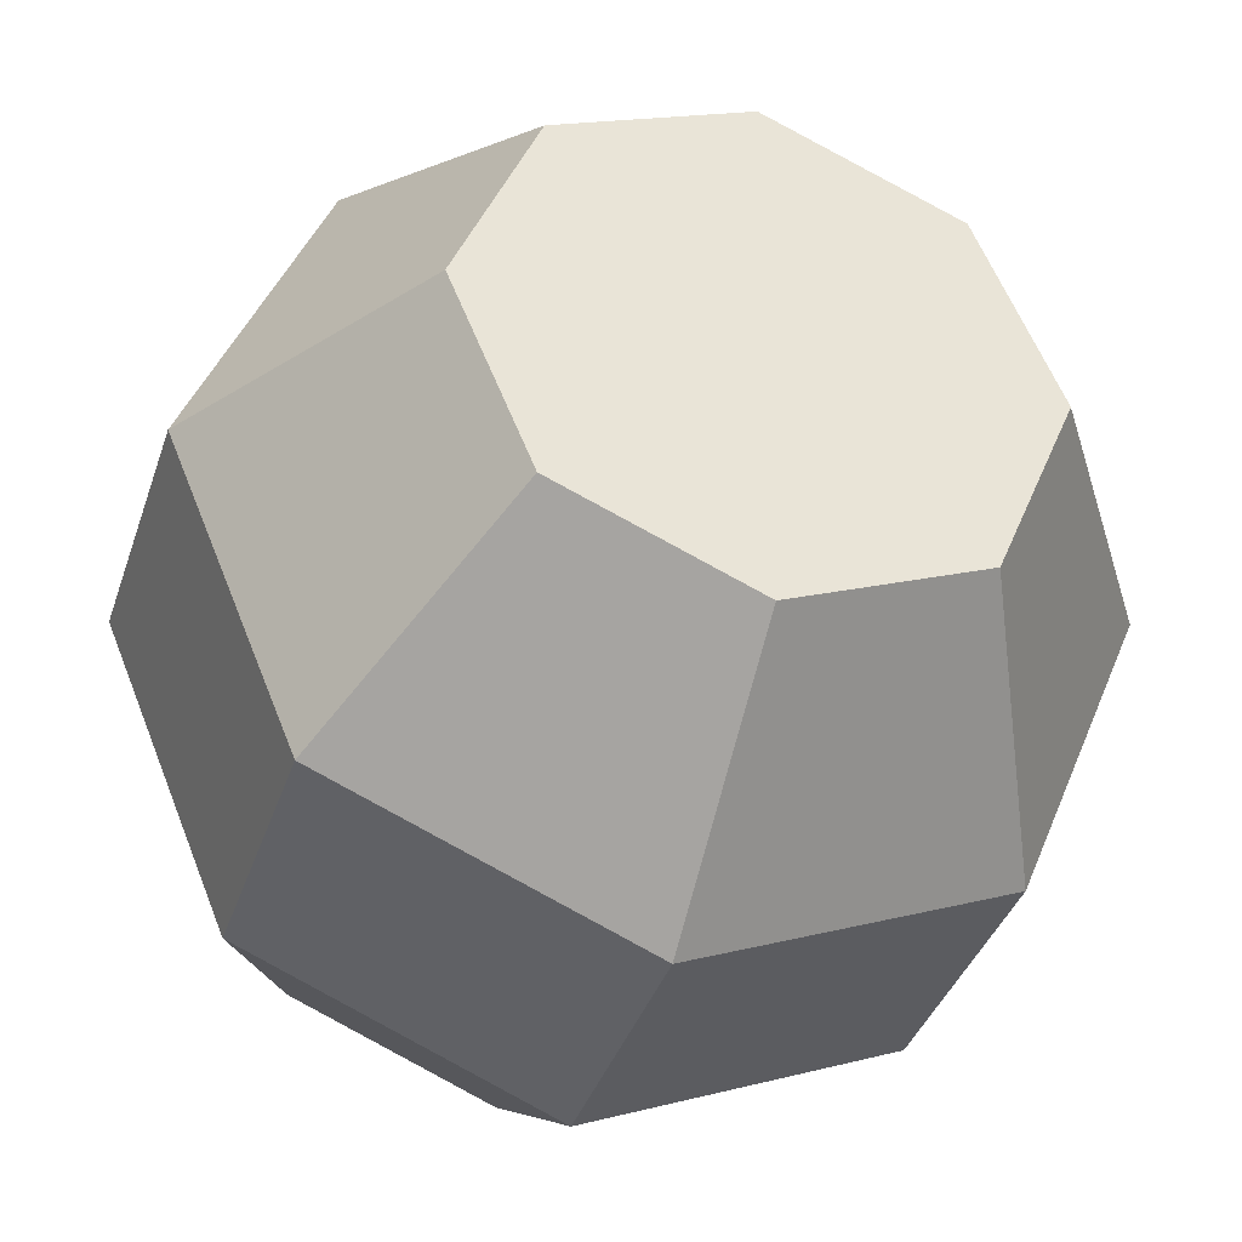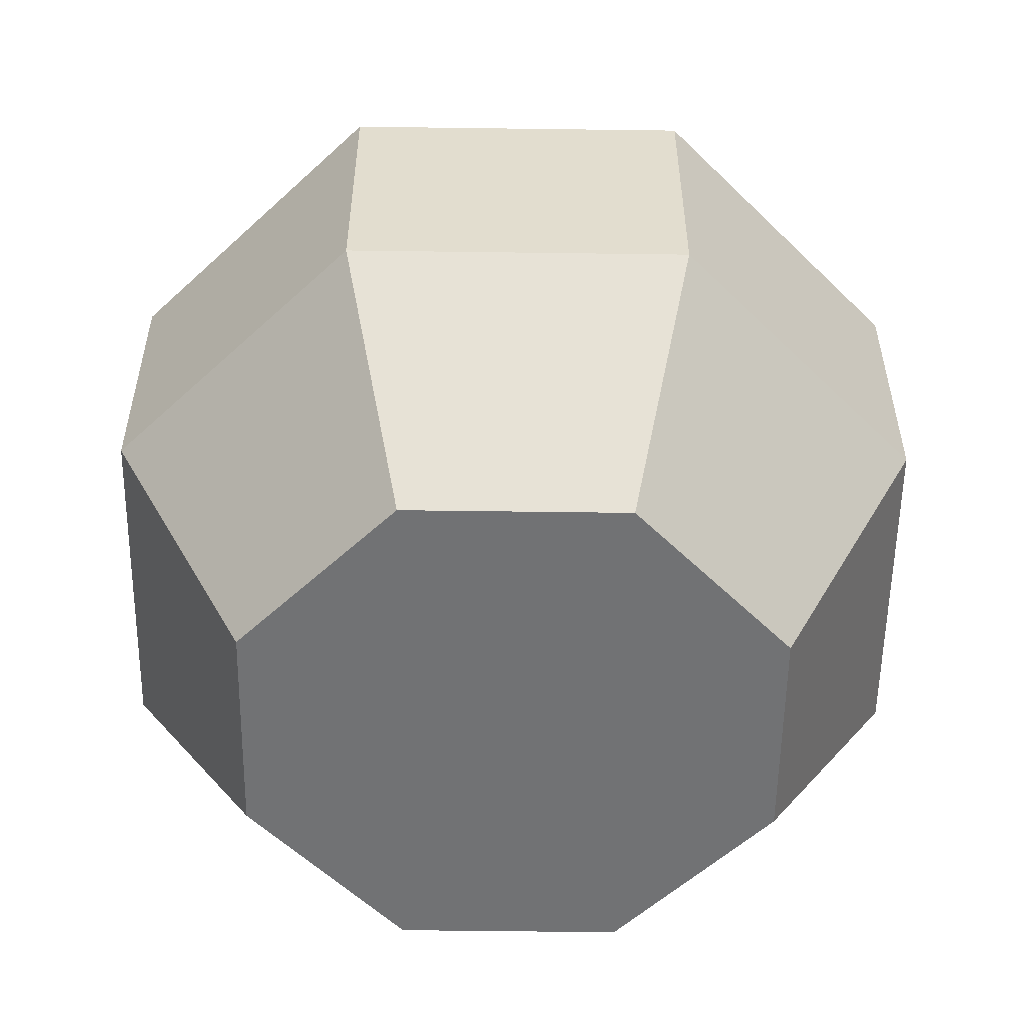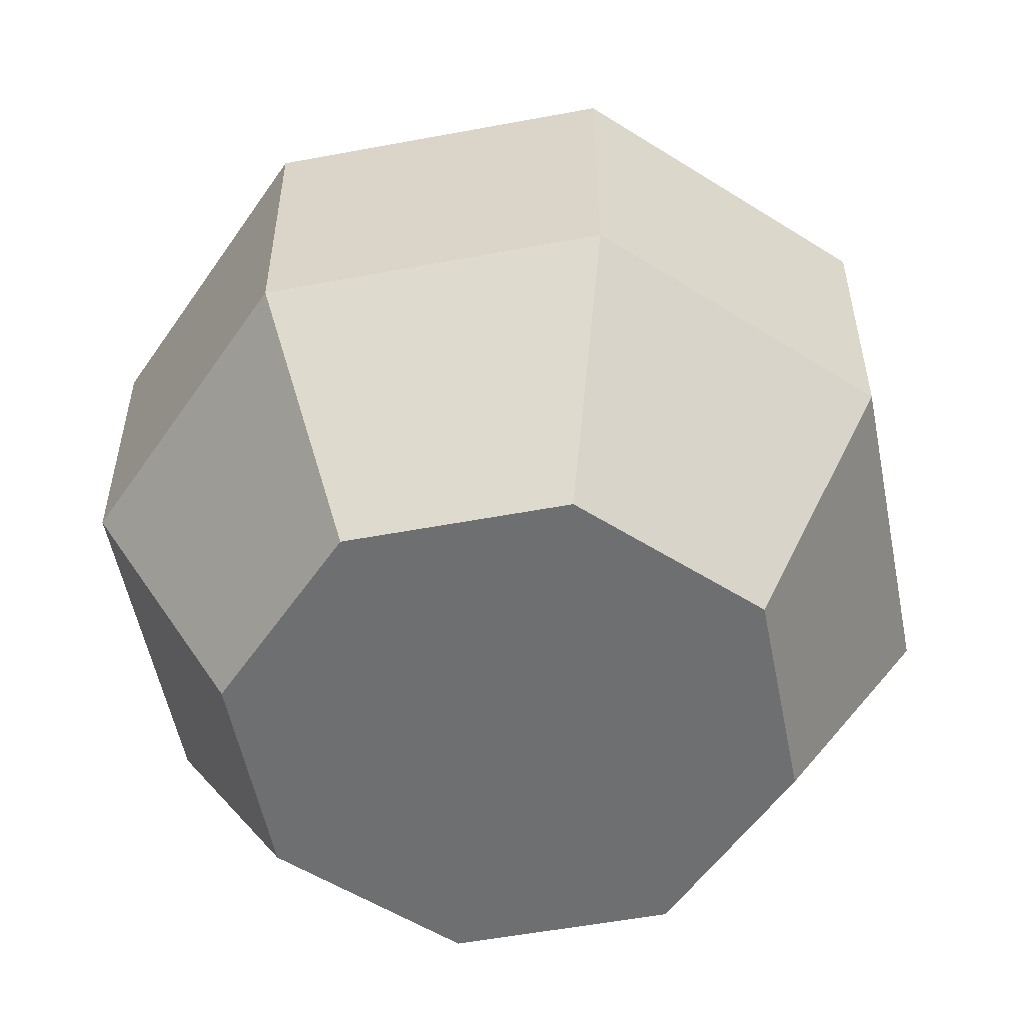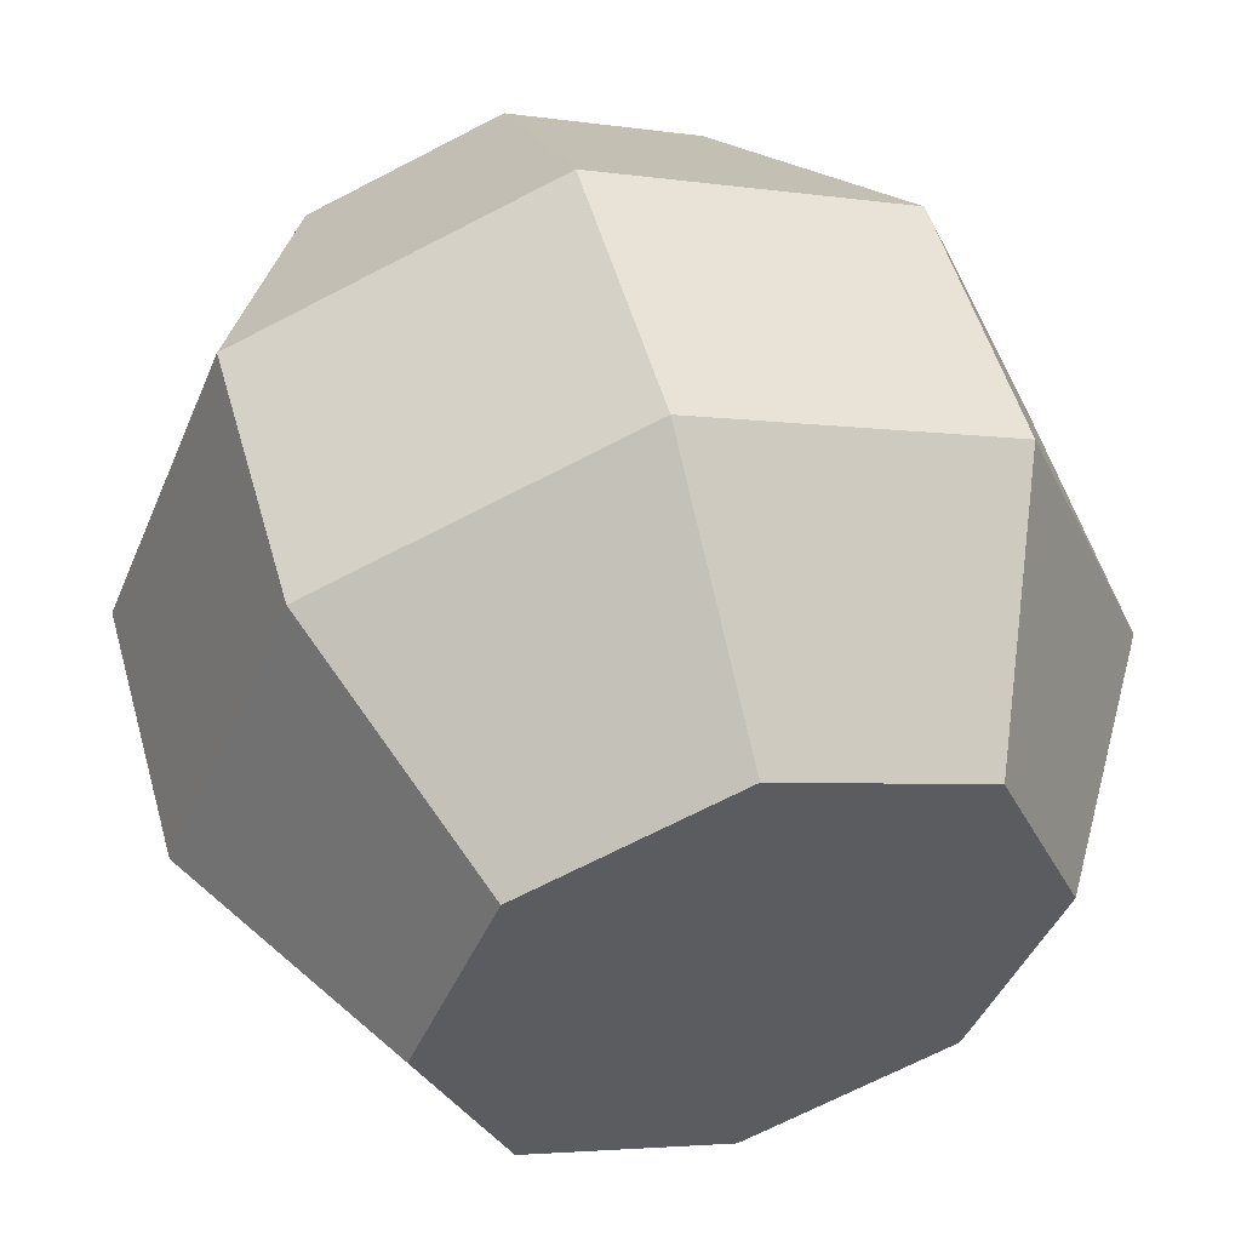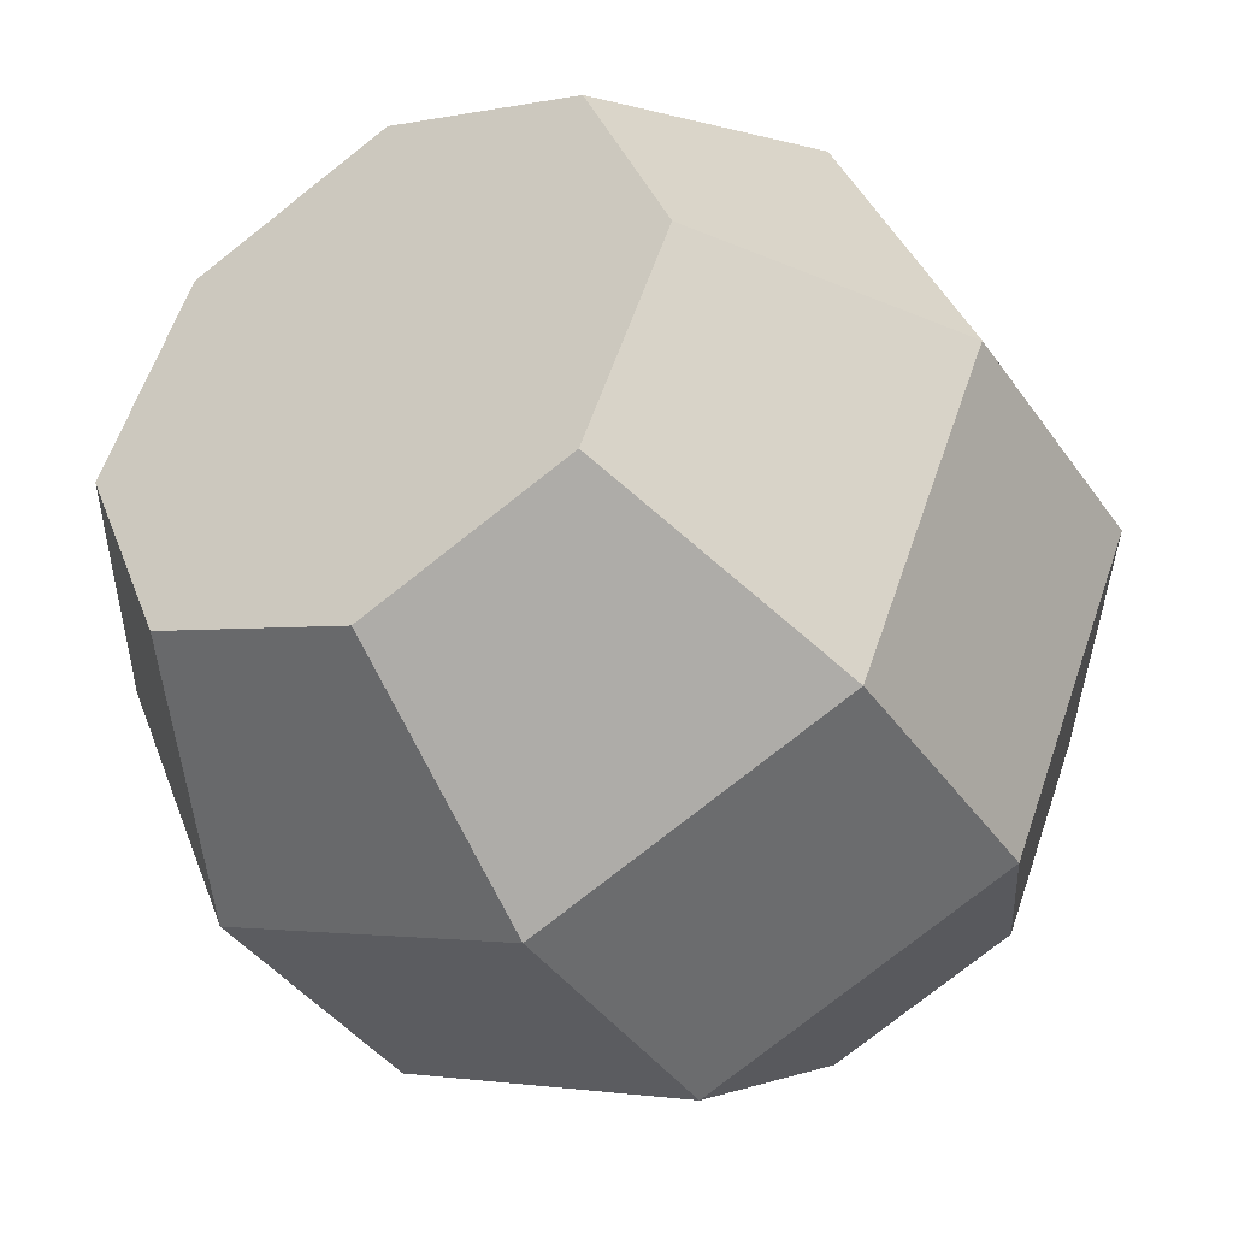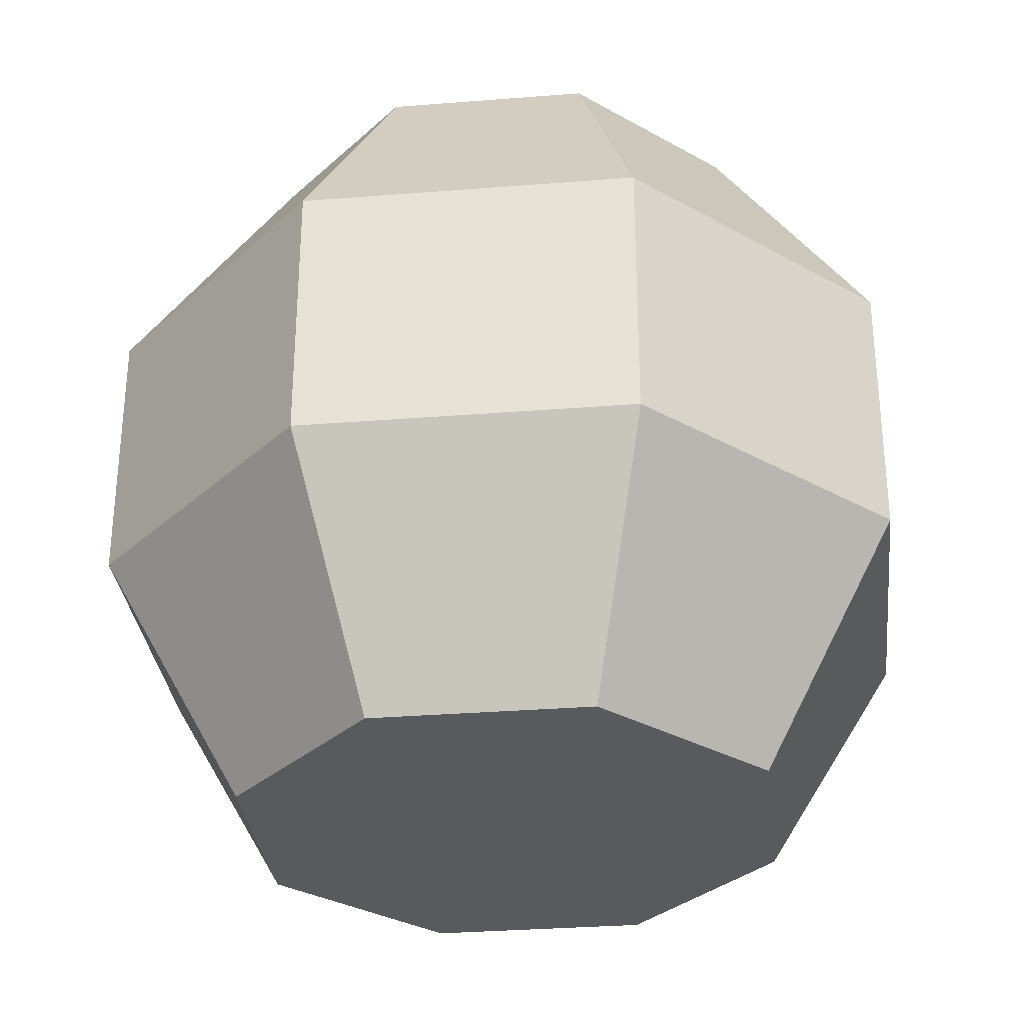
<metadata>
{"format":"obj","ext":"obj","renderer":"f3d","projection":"perspective","resolution":1024,"background":"white","views":[{"elev":-37.9,"azim":162.4,"up":"+Z"},{"elev":-55.4,"azim":156.7,"up":"+Y"},{"elev":-54.6,"azim":-146.3,"up":"+Y"},{"elev":52.9,"azim":-15.8,"up":"+Z"},{"elev":-40.4,"azim":31.6,"up":"+Z"},{"elev":-31.7,"azim":-16.1,"up":"+Y"}]}
</metadata>
<code>
o stone_smallH
v 0 3.259 1.127
v -1.306 2.191 1.306
v 0 2.191 1.847
v -0.7968 3.259 0.7968
v 1.847 1.039 0
v 0.8621 0 -0.8621
v 1.306 1.039 -1.306
v 1.219 0 0
v -0.8621 0 -0.8621
v -1.847 1.039 0
v -1.306 1.039 -1.306
v -1.219 0 0
v 1.306 2.191 1.306
v 1.847 2.191 0
v 1.306 1.039 1.306
v -1.306 2.191 -1.306
v 0 1.039 -1.847
v 0 2.191 -1.847
v 0 3.259 -1.127
v 1.306 2.191 -1.306
v 0.7968 3.259 -0.7968
v 0.8621 -0 0.8621
v 0 -0 1.219
v 0 0 -1.219
v -0.8621 -0 0.8621
v 0 1.039 1.847
v -1.847 2.191 0
v -1.127 3.259 0
v -1.306 1.039 1.306
v 0.7968 3.259 0.7968
v 1.127 3.259 0
v -0.7968 3.259 -0.7968
f 1 2 3
f 2 1 4
f 5 6 7
f 6 5 8
f 9 10 11
f 10 9 12
f 13 5 14
f 5 13 15
f 16 17 11
f 17 16 18
f 19 20 18
f 20 19 21
f 22 6 8
f 6 22 23
f 6 23 24
f 24 23 25
f 24 25 9
f 9 25 12
f 13 26 15
f 26 13 3
f 27 4 28
f 4 27 2
f 26 25 23
f 25 26 29
f 15 23 22
f 23 15 26
f 10 16 11
f 16 10 27
f 25 10 12
f 10 25 29
f 30 3 13
f 3 30 1
f 15 8 5
f 8 15 22
f 3 29 26
f 29 3 2
f 17 6 24
f 6 17 7
f 29 27 10
f 27 29 2
f 30 14 31
f 14 30 13
f 18 7 17
f 7 18 20
f 27 32 16
f 32 27 28
f 14 7 20
f 7 14 5
f 21 30 31
f 30 21 19
f 30 19 1
f 1 19 32
f 1 32 4
f 4 32 28
f 21 14 20
f 14 21 31
f 11 24 9
f 24 11 17
f 32 18 16
f 18 32 19

</code>
